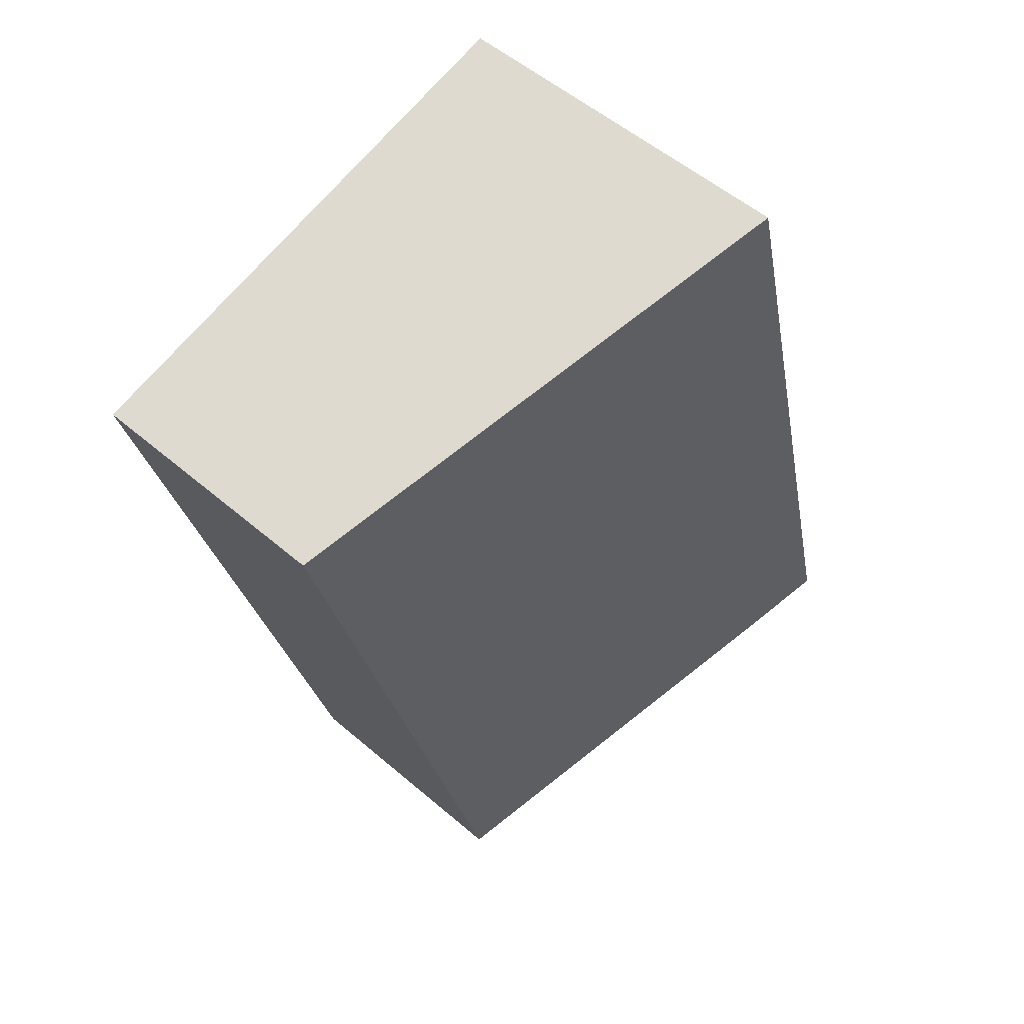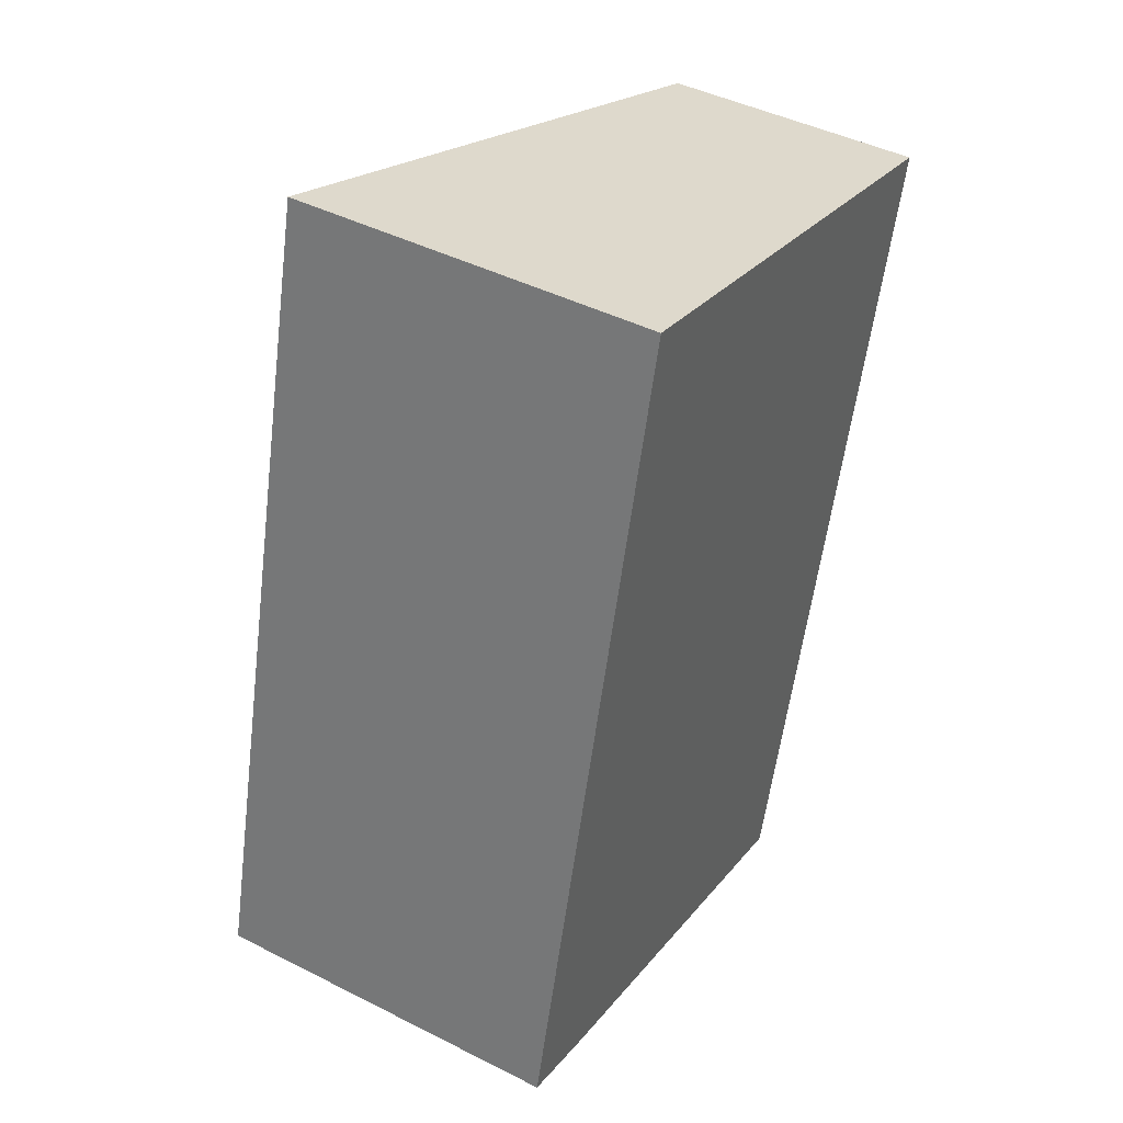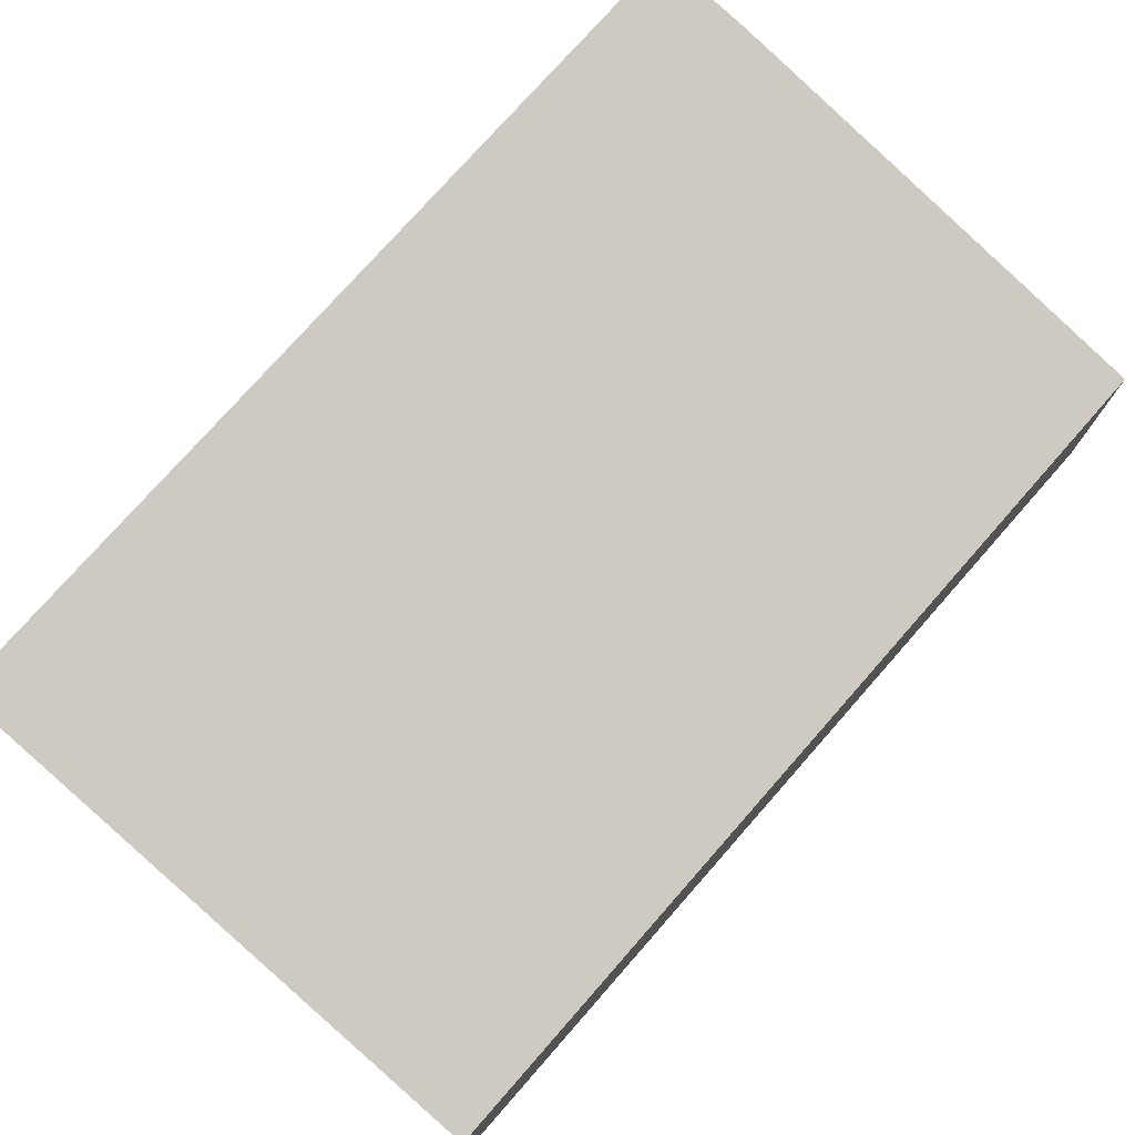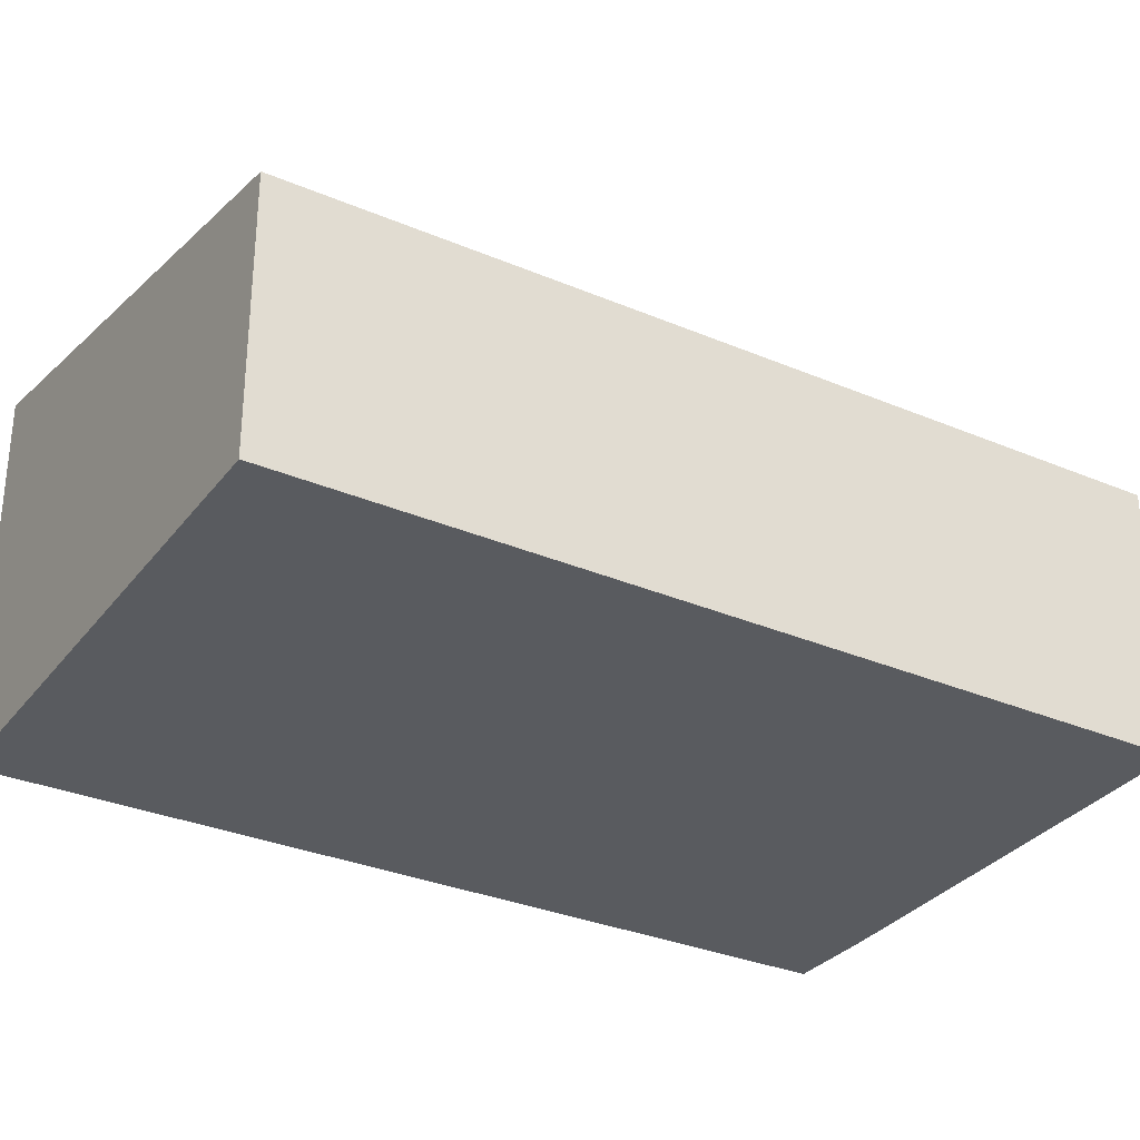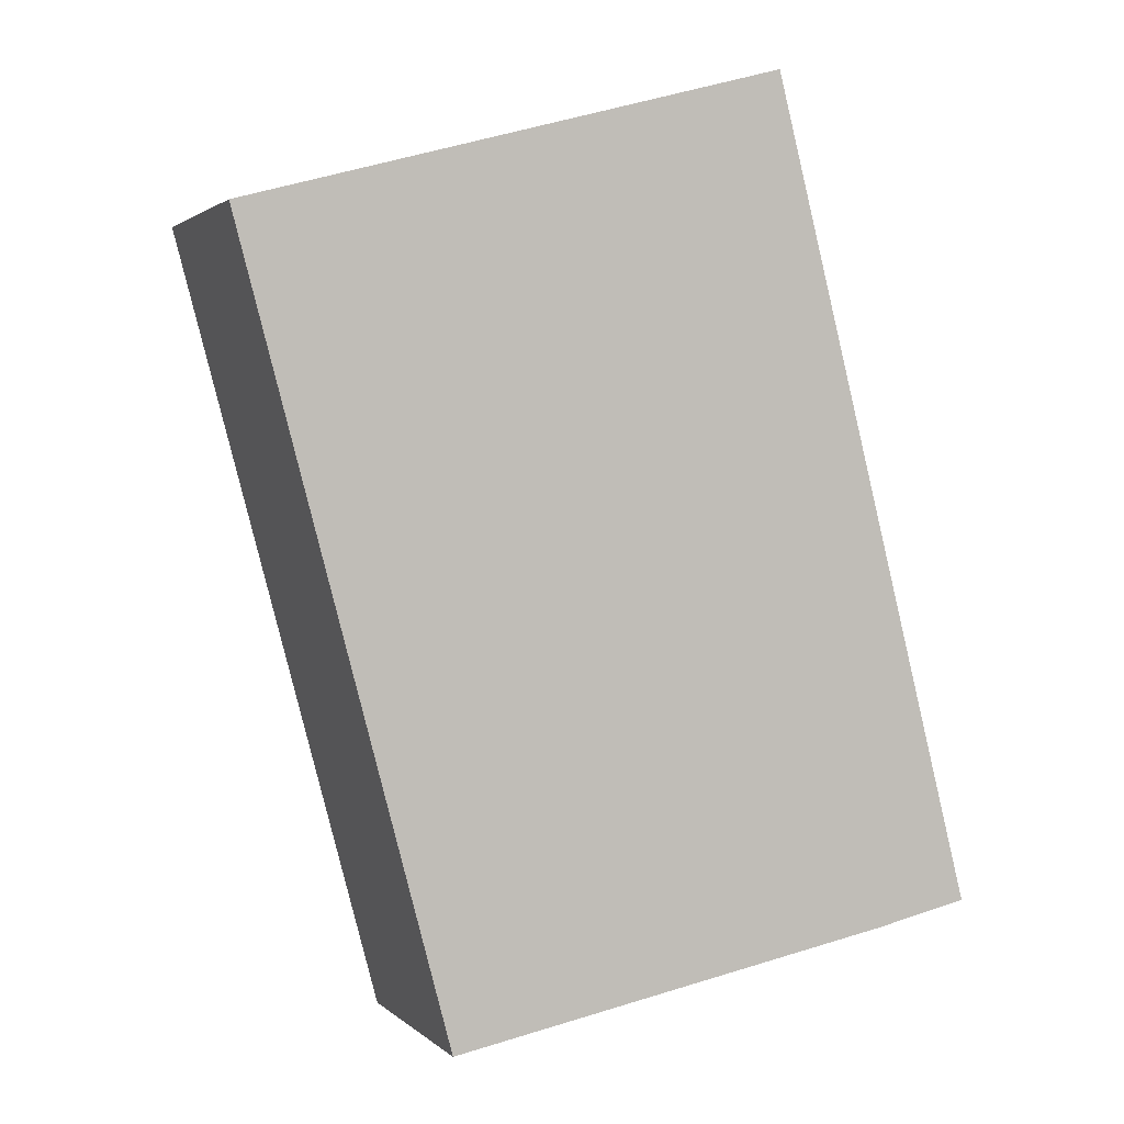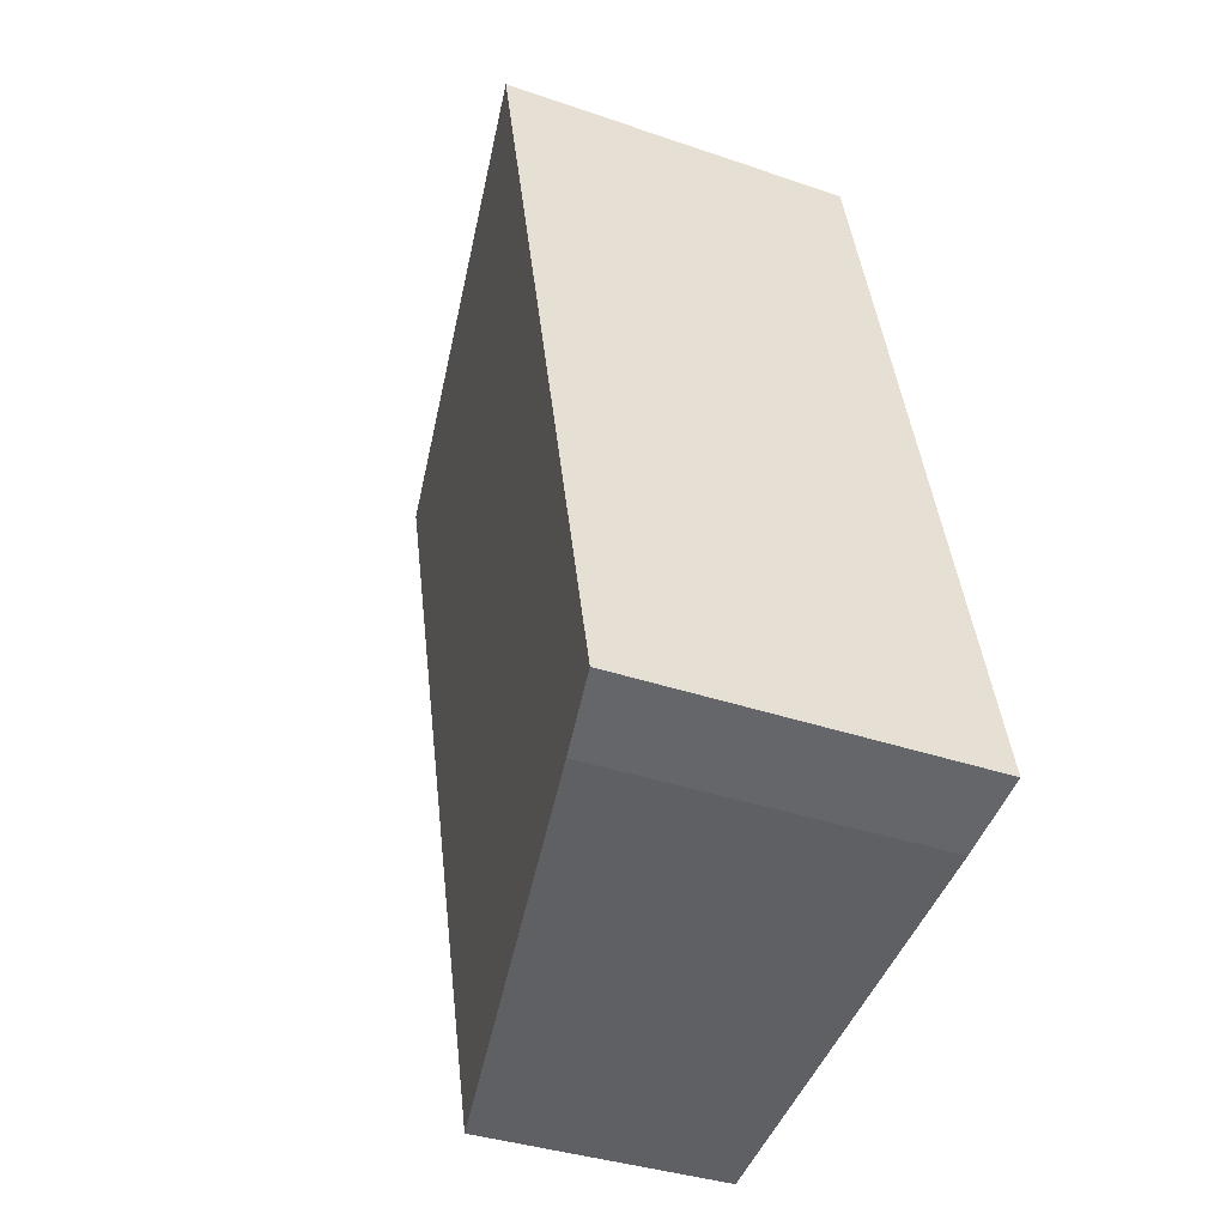
<metadata>
{"format":"obj","ext":"obj","renderer":"f3d","projection":"perspective","resolution":1024,"background":"white","views":[{"elev":53.4,"azim":132.6,"up":"+Z"},{"elev":44.2,"azim":-59.4,"up":"+Z"},{"elev":78.3,"azim":56.1,"up":"+Y"},{"elev":-32.0,"azim":73.9,"up":"+Y"},{"elev":1.9,"azim":159.1,"up":"+Z"},{"elev":-35.7,"azim":-114.5,"up":"+Z"}]}
</metadata>
<code>
v  2.721 4.871 10.77
v  1.104 4.606 -0.34
v  0 4.844 2.966e-16
v  6.624 3.423 -1.847
v  9.498 3.423 8.998
v  9.498 -5.51e-16 8.998
v  6.624 1.131e-16 -1.847
v  1.104 2.082e-17 -0.34
v  0 0 0
v  2.721 -6.593e-16 10.77
g defaultobject
f 1 2 3
f 2 1 4
f 4 1 5
f 6 4 5
f 4 6 7
f 4 8 2
f 8 4 7
f 2 9 3
f 9 2 8
f 3 10 1
f 10 3 9
f 10 5 1
f 5 10 6
f 10 7 6
f 7 10 9
f 7 9 8

</code>
